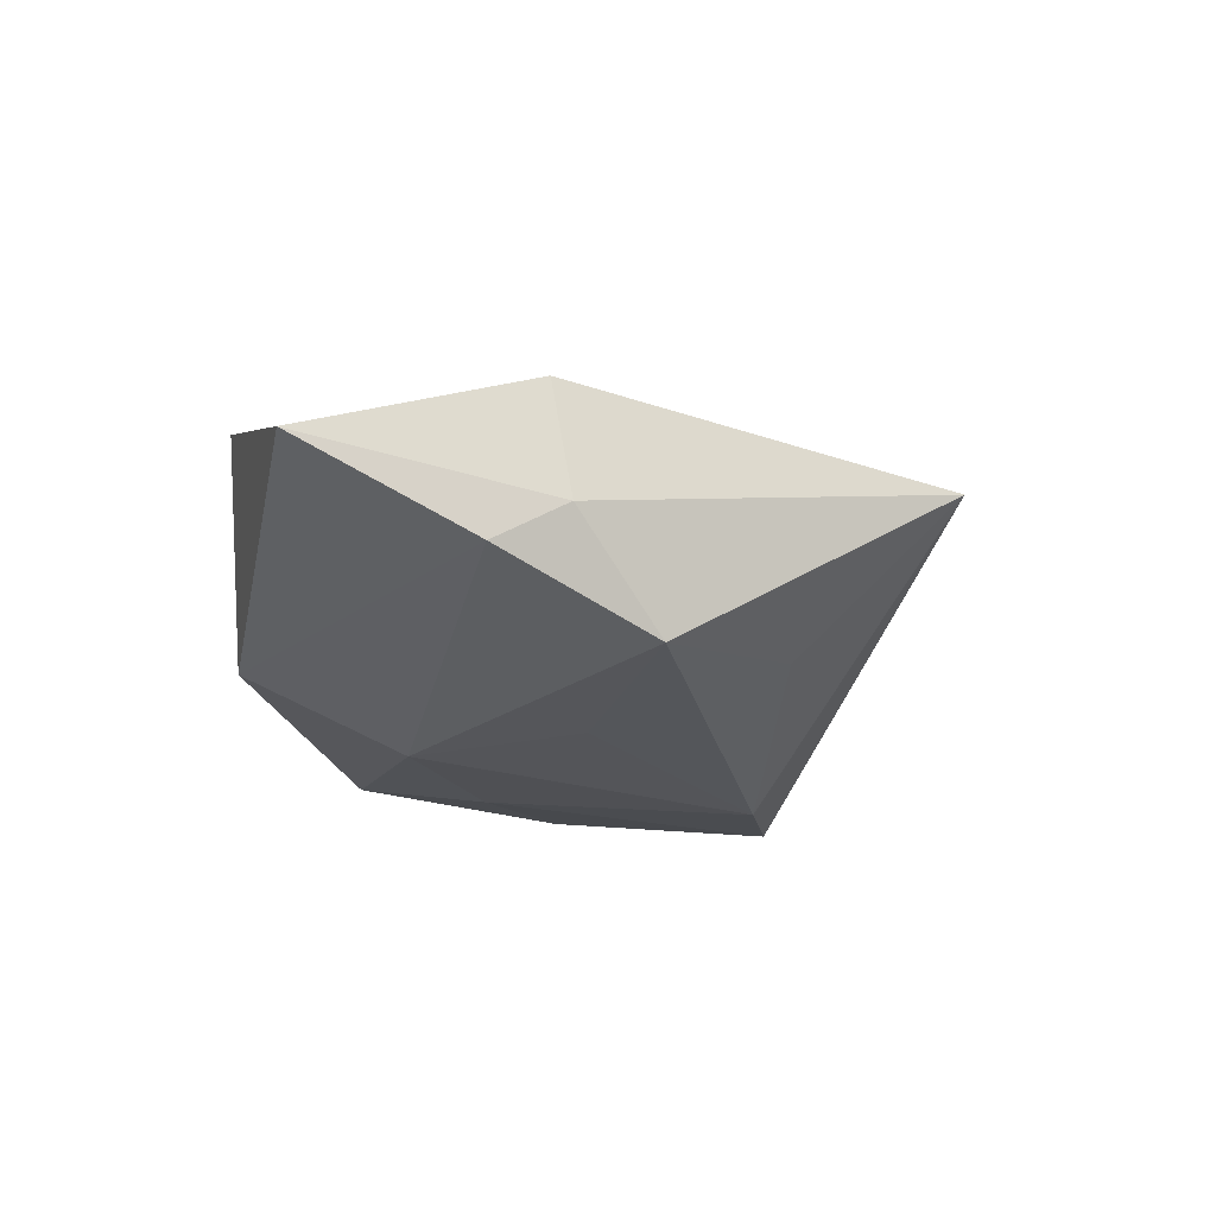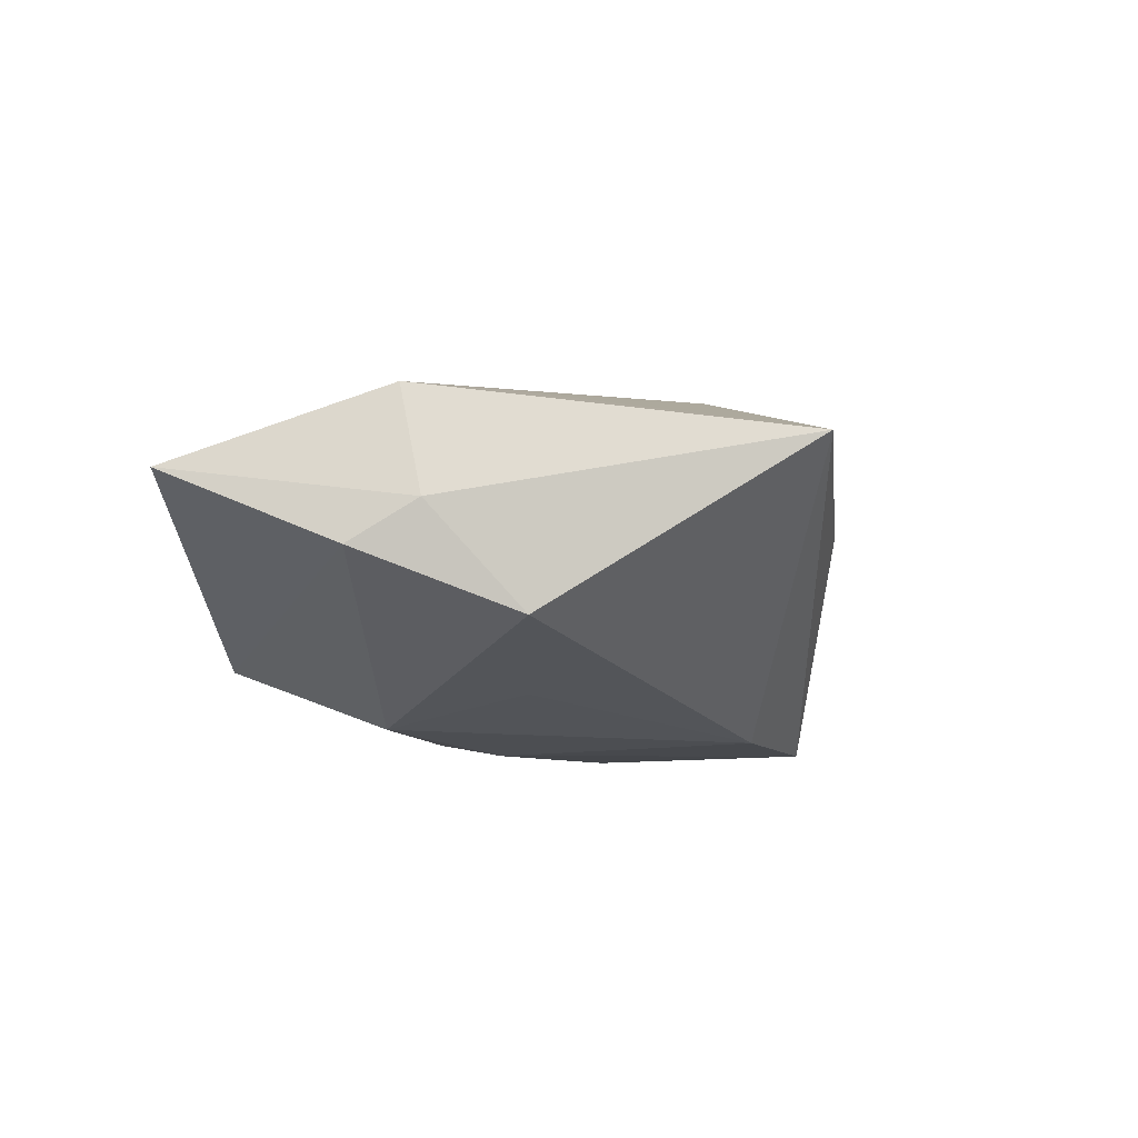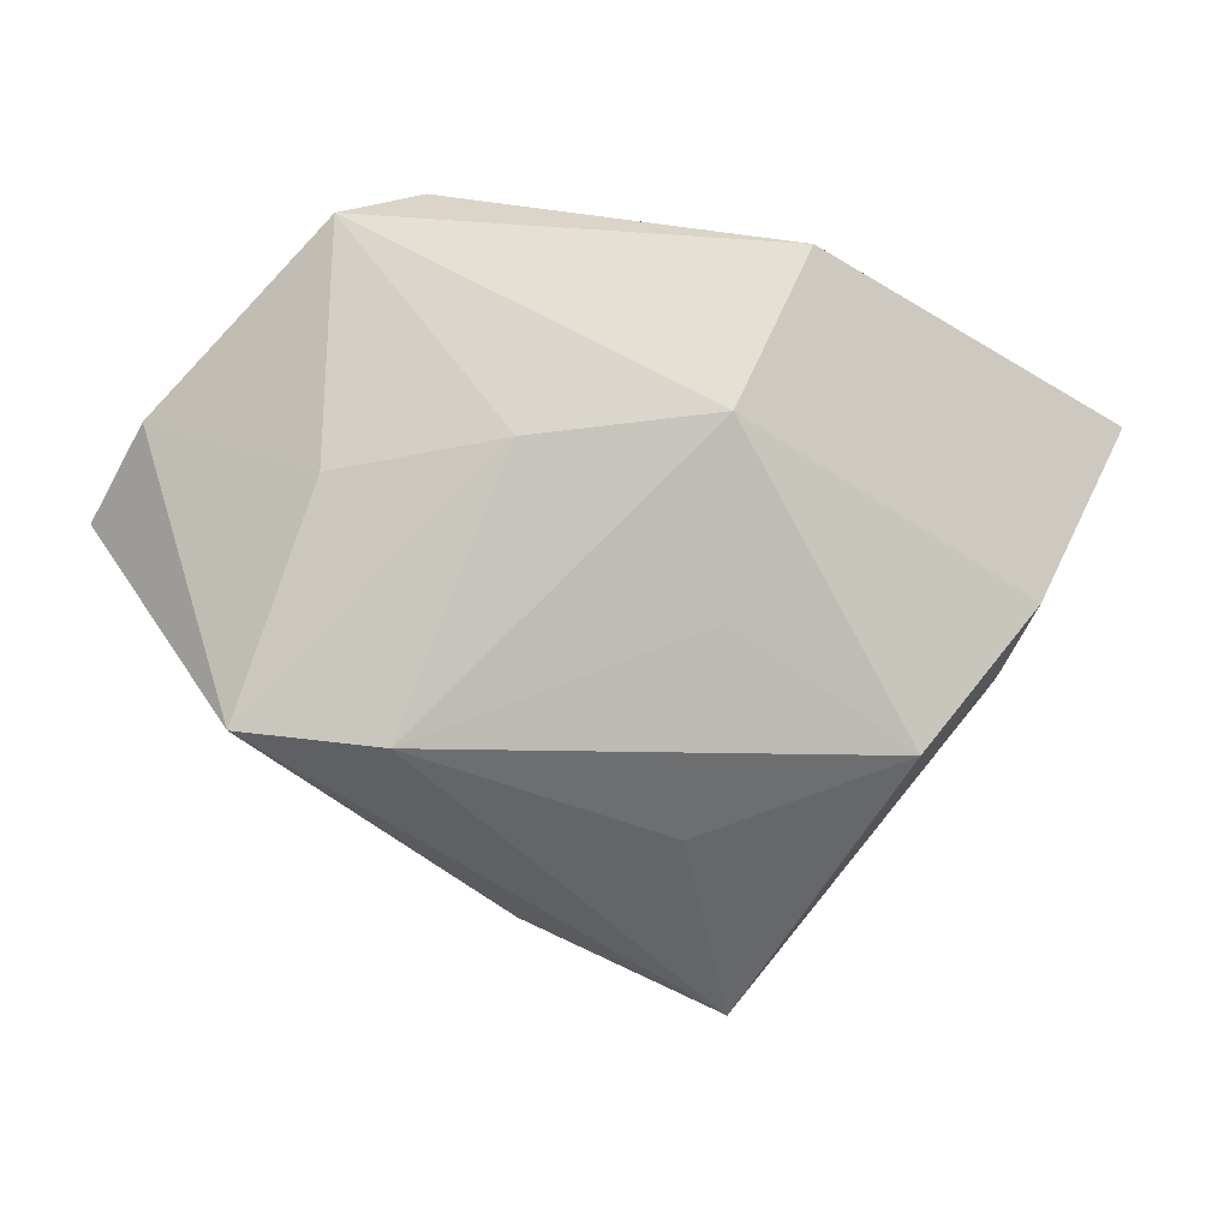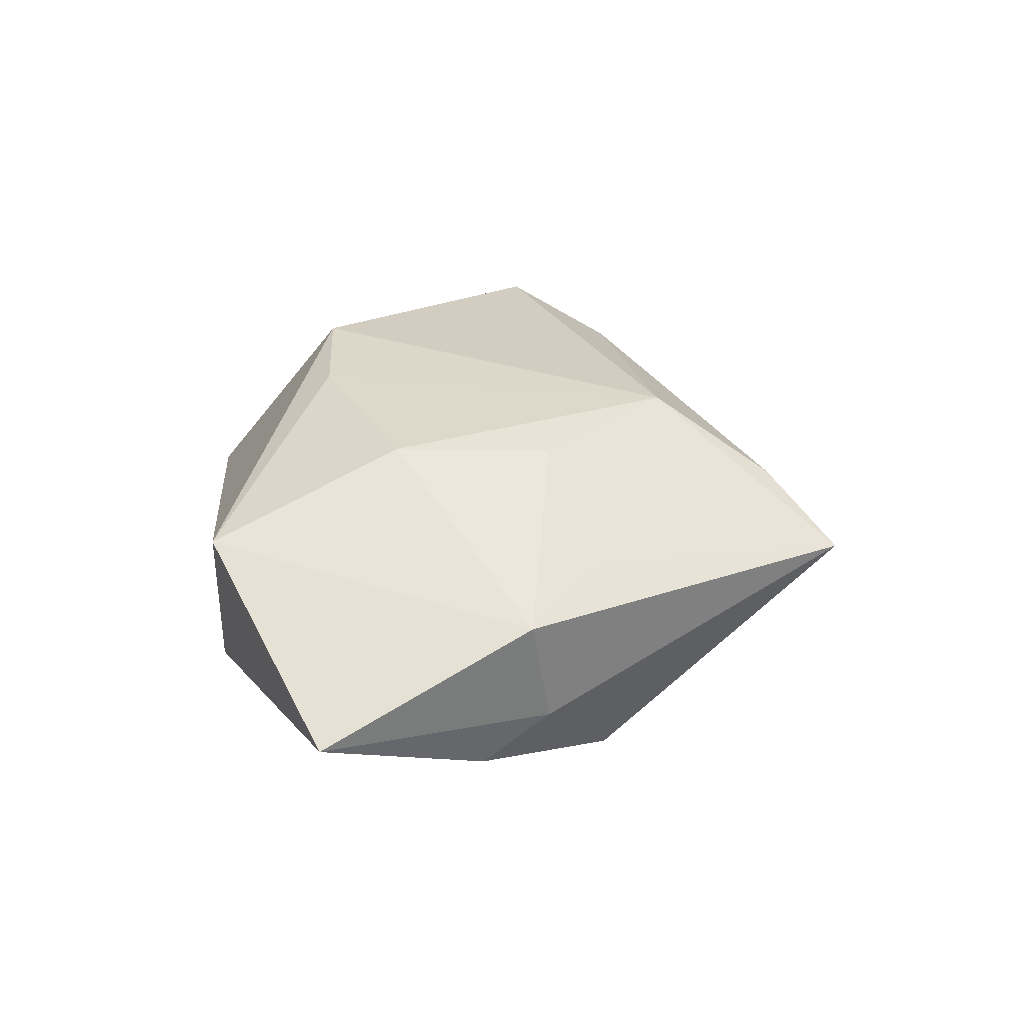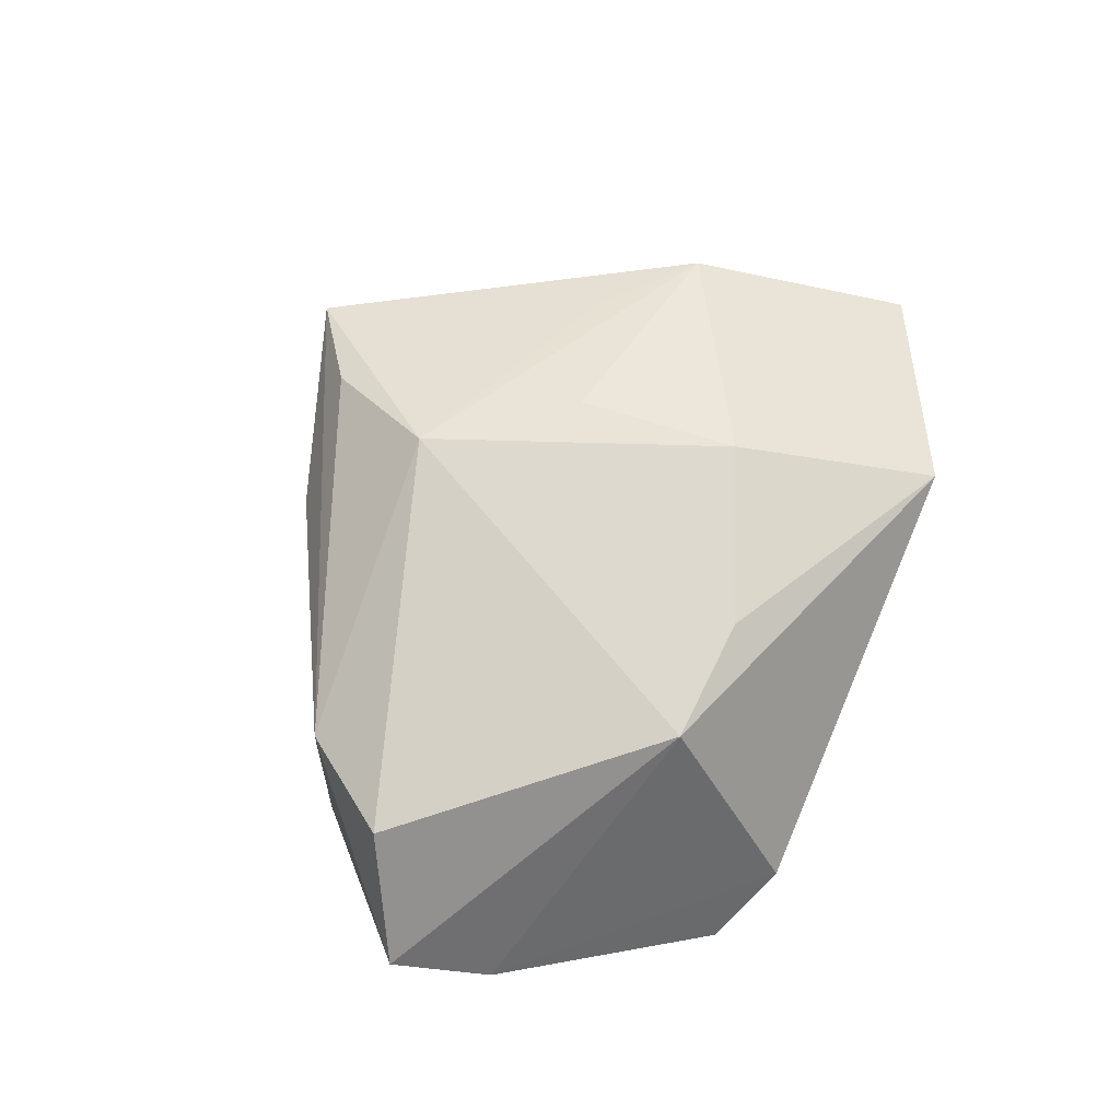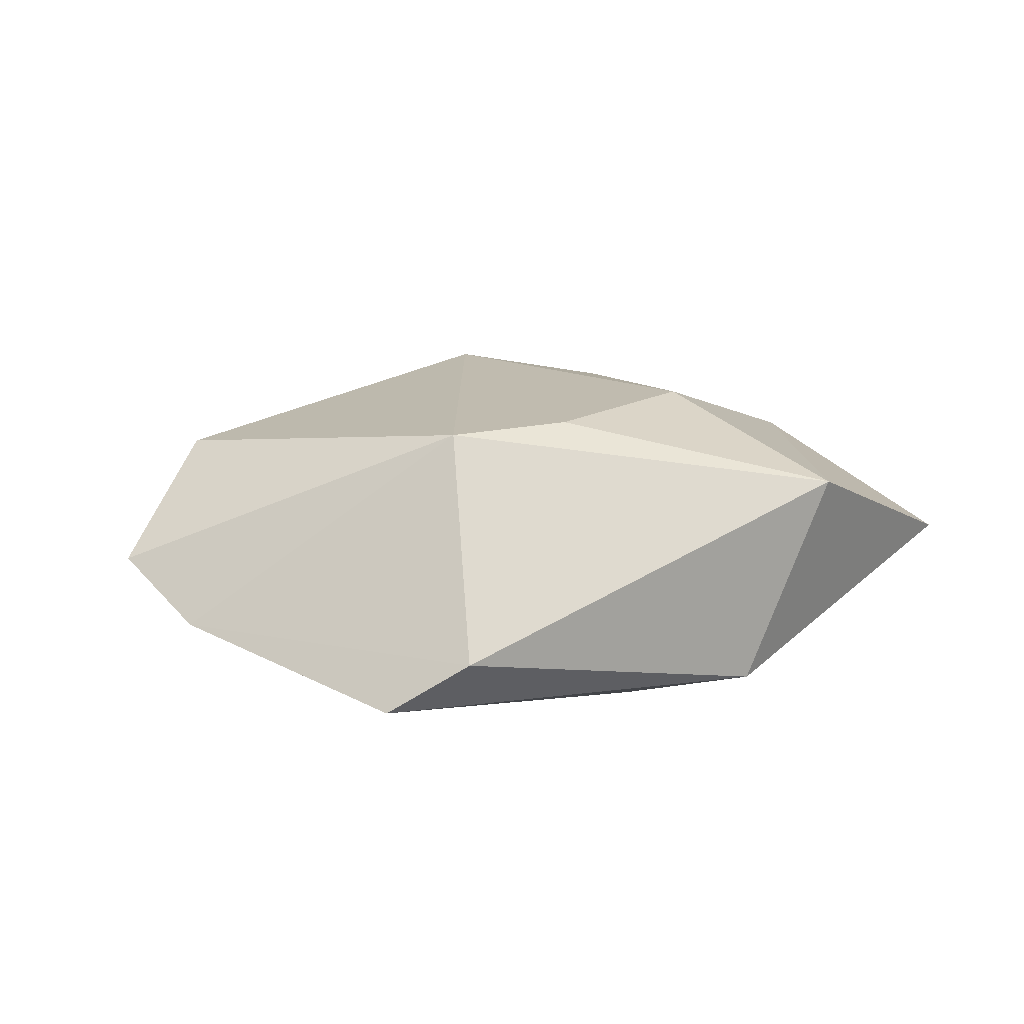
<metadata>
{"format":"obj","ext":"obj","renderer":"f3d","projection":"perspective","resolution":1024,"background":"white","views":[{"elev":-23.7,"azim":-75.6,"up":"+Z"},{"elev":-21.2,"azim":-56.9,"up":"+Z"},{"elev":2.5,"azim":173.3,"up":"+Y"},{"elev":30.2,"azim":-87.2,"up":"+Z"},{"elev":72.4,"azim":121.5,"up":"+Z"},{"elev":18.5,"azim":161.5,"up":"+Z"}]}
</metadata>
<code>
v 0.03104 0.009437 -0.01564
v 0.0196 0.03887 -0.003074
v -0.03036 -0.01971 -0.0179
v -0.004492 -0.04145 0.009827
v 0.009869 -0.03863 0.000629
v 0.05525 0.004046 0.002916
v -0.04152 -0.01257 -0.005699
v 0.04934 0.01479 -0.003062
v 0.01152 0.01304 -0.01883
v 0.03724 -0.01792 0.01082
v -0.05677 0.01459 -0.001207
v 0.04043 -0.01649 -0.0165
v -0.0001194 -0.02595 0.01875
v -0.01371 -0.05051 0.003692
v -0.01926 0.008293 0.02009
v -0.006601 -0.02893 -0.01187
v -0.009898 -0.005788 -0.01925
v -0.02009 0.03319 -0.01219
v 0.04416 -0.004327 0.01551
v -0.04499 -0.004326 -0.01086
v 0.02415 -0.01826 -0.01899
v -0.03074 -0.01834 0.01019
v 0.01604 0.02117 0.02072
v -0.01037 0.01561 -0.02034
v -0.04341 -0.01048 0.00842
v 0.0006831 0.01976 0.02064
v -0.01509 -0.01141 0.0181
v -0.03172 0.03097 0.01274
v 0.02935 0.03614 -0.009149
f 23 28 26
f 13 23 26
f 19 23 13
f 7 3 14
f 28 23 2
f 6 23 19
f 19 13 10
f 10 6 19
f 12 6 10
f 14 3 16
f 25 28 11
f 25 7 14
f 11 7 25
f 9 24 29
f 21 16 3
f 21 9 12
f 24 9 21
f 21 12 14
f 14 16 21
f 20 7 11
f 3 7 20
f 20 24 3
f 18 20 11
f 24 20 18
f 11 28 18
f 28 2 18
f 29 24 18
f 18 2 29
f 23 6 8
f 29 2 8
f 8 2 23
f 8 6 12
f 14 12 5
f 5 10 14
f 12 10 5
f 4 13 14
f 14 10 4
f 4 10 13
f 28 25 15
f 26 28 15
f 15 13 26
f 14 13 22
f 22 25 14
f 13 25 22
f 1 9 29
f 12 9 1
f 29 8 1
f 1 8 12
f 3 24 17
f 17 21 3
f 24 21 17
f 27 25 13
f 13 15 27
f 27 15 25

</code>
